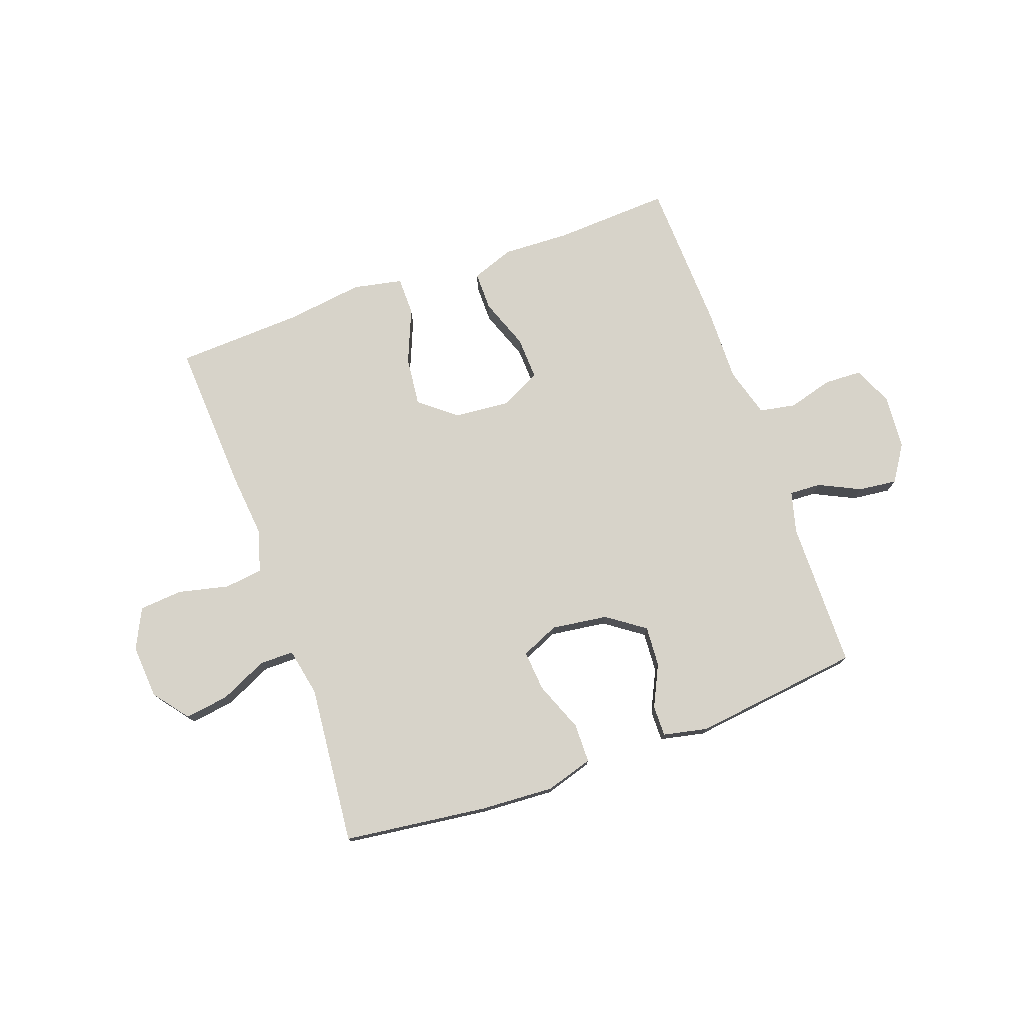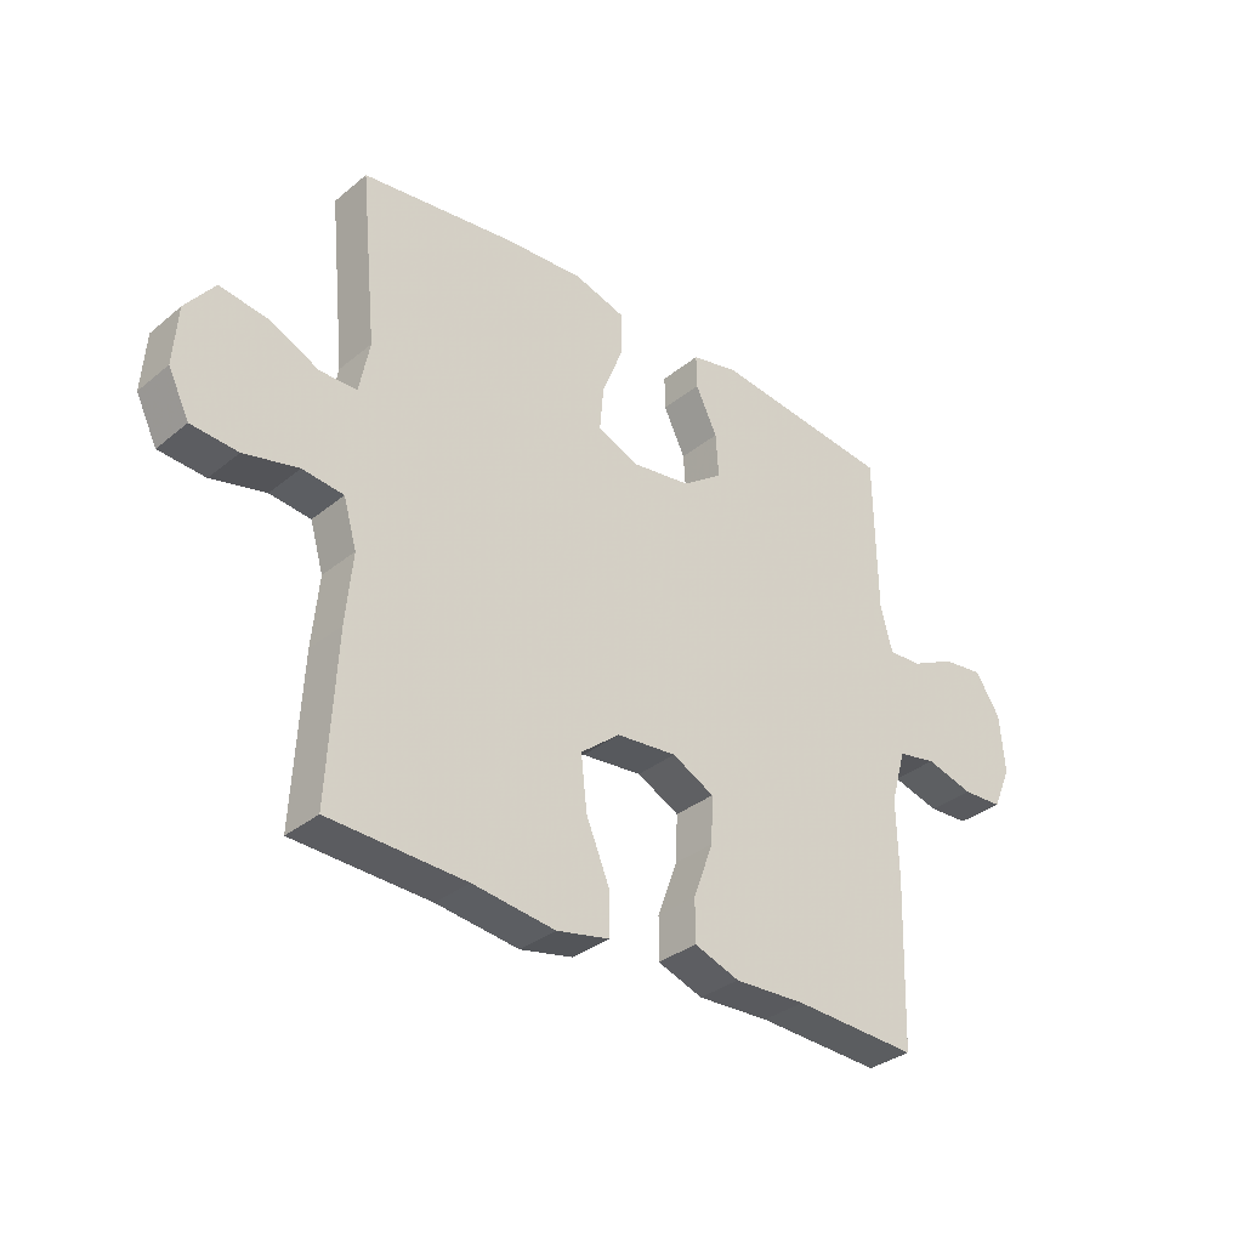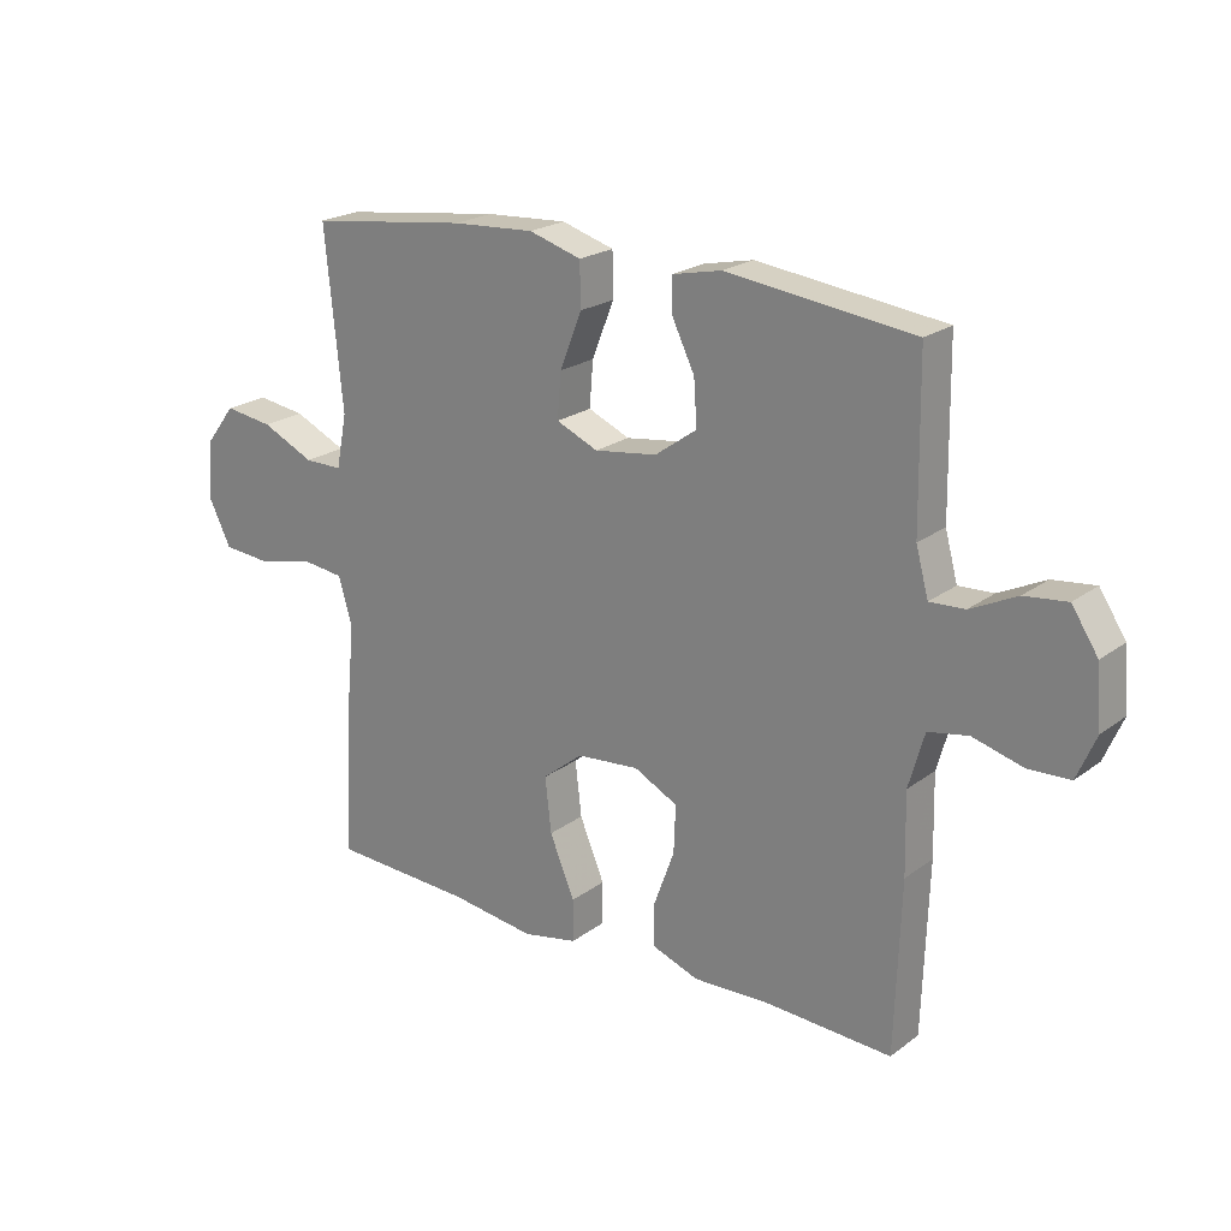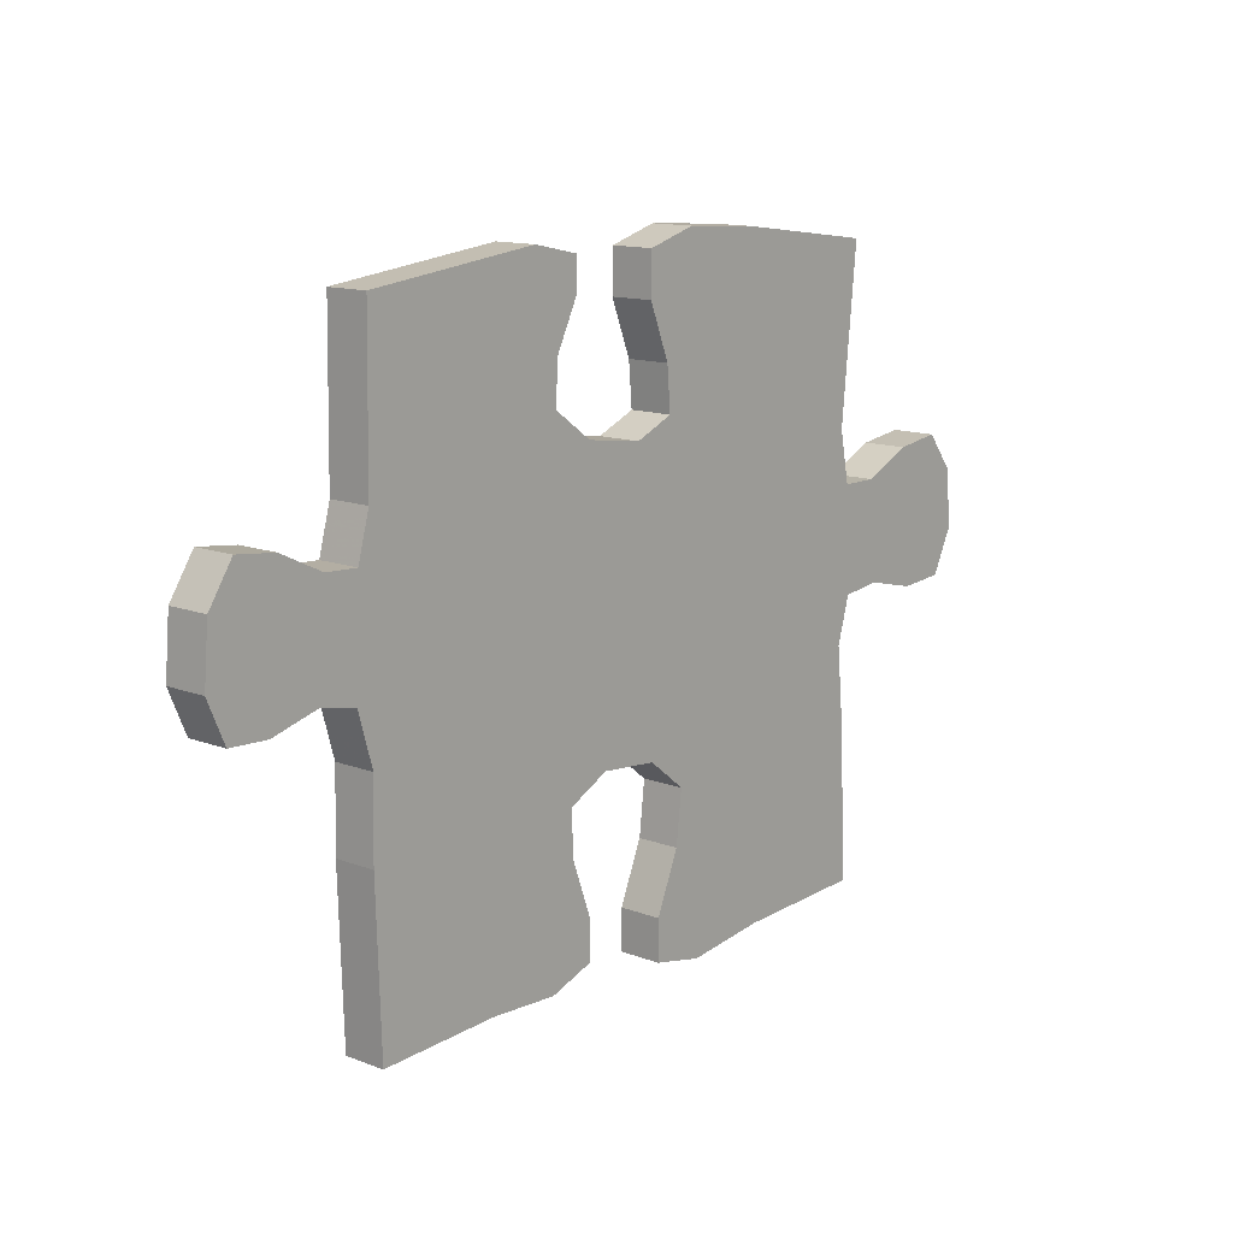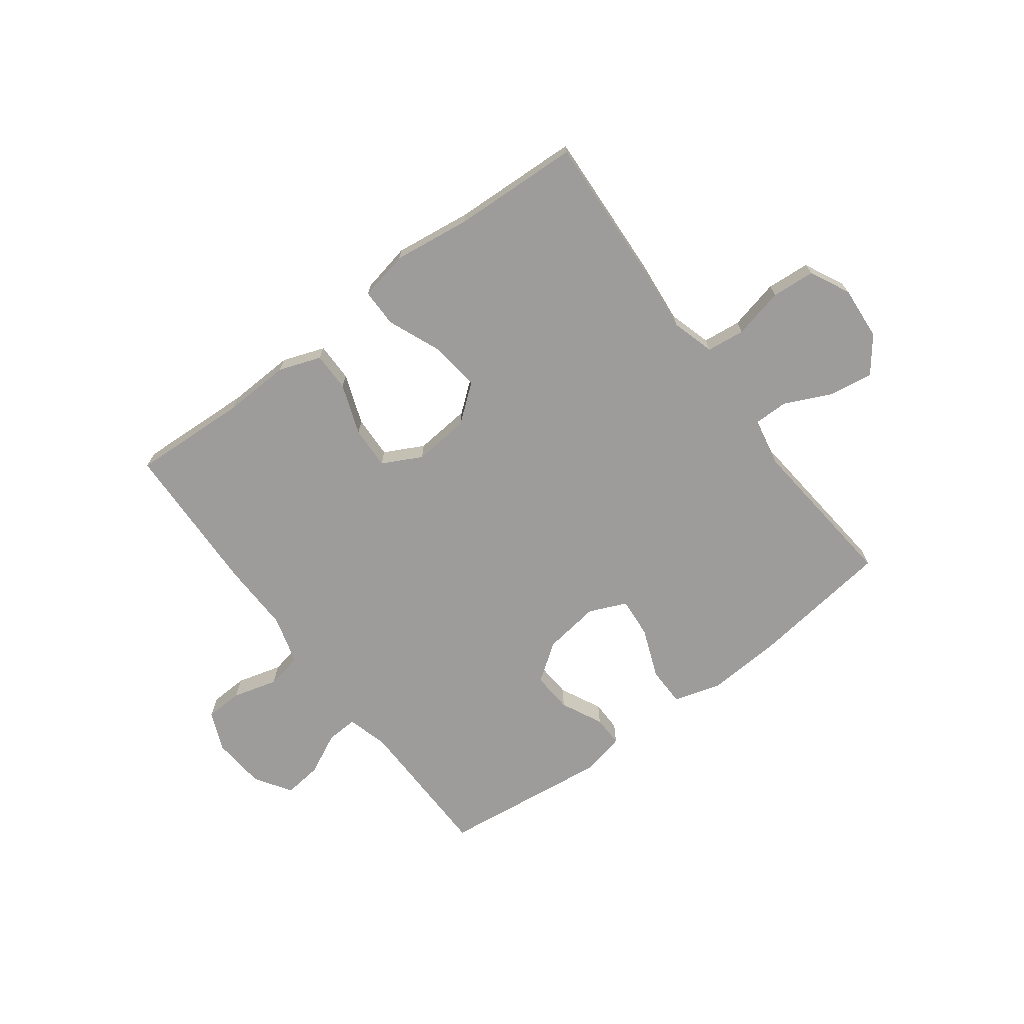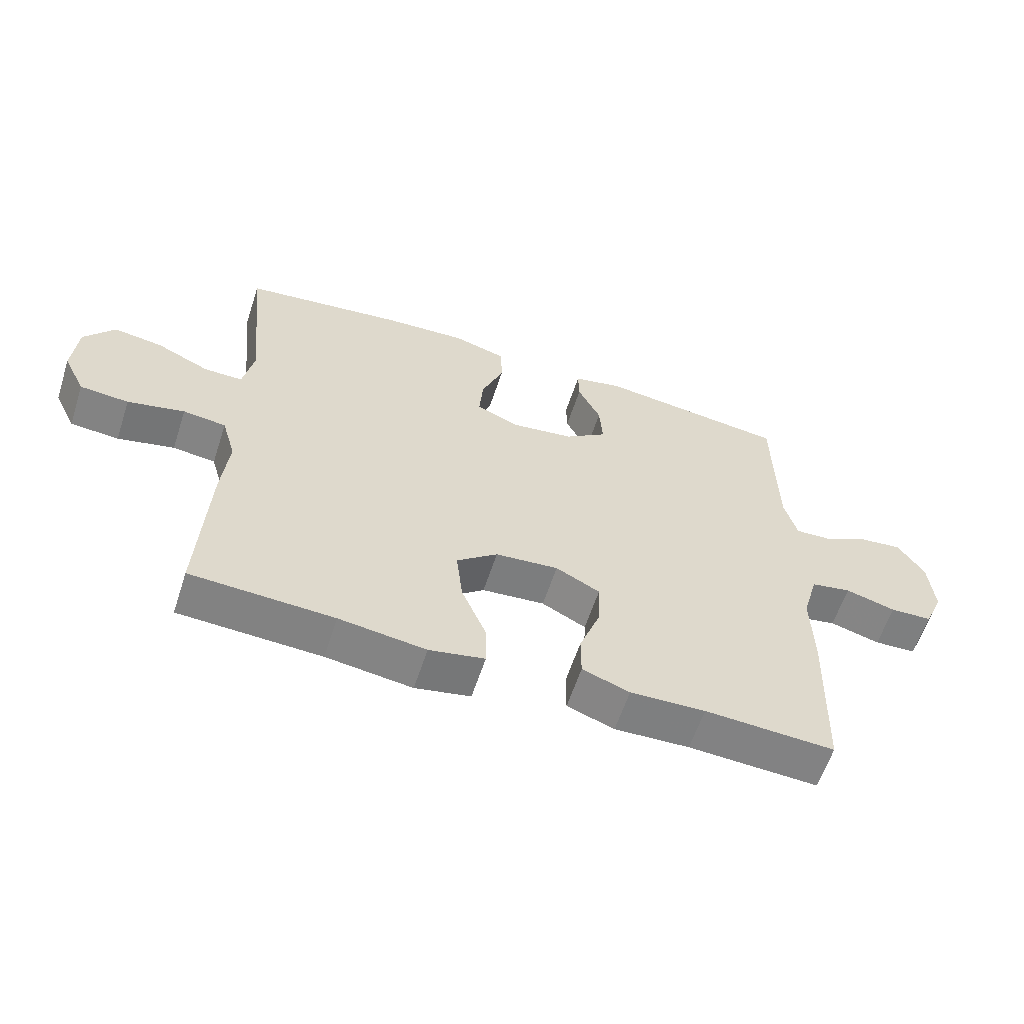
<metadata>
{"format":"obj","ext":"obj","renderer":"f3d","projection":"perspective","resolution":1024,"background":"white","views":[{"elev":76.1,"azim":-19.9,"up":"+Y"},{"elev":-33.4,"azim":-42.0,"up":"+Z"},{"elev":21.7,"azim":38.0,"up":"+Z"},{"elev":13.0,"azim":131.0,"up":"+Z"},{"elev":-70.2,"azim":-143.2,"up":"+Y"},{"elev":-60.2,"azim":-18.1,"up":"+Z"}]}
</metadata>
<code>
v 0.5 0.07 0.5
v 0.504 0.07 0.238
v 0.524 0.07 0.164
v 0.58 0.07 0.167
v 0.654 0.07 0.203
v 0.722 0.07 0.211
v 0.764 0.07 0.147
v 0.772 0.07 0.051
v 0.742 0.07 -0.019
v 0.675 0.07 -0.022
v 0.595 0.07 0
v 0.531 0.07 -0.012
v 0.506 0.07 -0.1
v 0.509 0.07 -0.228
v 0.5 0.07 -0.5
v 0.294 0.07 -0.49
v 0.175 0.07 -0.495
v 0.1 0.07 -0.468
v 0.1 0.07 -0.399
v 0.133 0.07 -0.309
v 0.136 0.07 -0.233
v 0.066 0.07 -0.197
v -0.034 0.07 -0.206
v -0.099 0.07 -0.258
v -0.089 0.07 -0.346
v -0.049 0.07 -0.442
v -0.049 0.07 -0.51
v -0.137 0.07 -0.528
v -0.274 0.07 -0.51
v -0.5 0.07 -0.5
v -0.486 0.07 -0.232
v -0.475 0.07 -0.117
v -0.497 0.07 -0.041
v -0.565 0.07 -0.033
v -0.655 0.07 -0.054
v -0.732 0.07 -0.048
v -0.767 0.07 0.023
v -0.76 0.07 0.119
v -0.712 0.07 0.181
v -0.634 0.07 0.17
v -0.55 0.07 0.131
v -0.489 0.07 0.131
v -0.472 0.07 0.217
v -0.5 0.07 0.5
v -0.245 0.07 0.533
v -0.114 0.07 0.541
v -0.03 0.07 0.516
v -0.029 0.07 0.446
v -0.064 0.07 0.357
v -0.07 0.07 0.285
v -0.003 0.07 0.256
v 0.097 0.07 0.27
v 0.164 0.07 0.318
v 0.159 0.07 0.39
v 0.123 0.07 0.464
v 0.122 0.07 0.519
v 0.201 0.07 0.536
v 0.5 0 0.5
v 0.504 0 0.238
v 0.524 0 0.164
v 0.58 0 0.167
v 0.654 0 0.203
v 0.722 0 0.211
v 0.764 0 0.147
v 0.772 0 0.051
v 0.742 0 -0.019
v 0.675 0 -0.022
v 0.595 0 0
v 0.531 0 -0.012
v 0.506 0 -0.1
v 0.509 0 -0.228
v 0.5 0 -0.5
v 0.294 0 -0.49
v 0.175 0 -0.495
v 0.1 0 -0.468
v 0.1 0 -0.399
v 0.133 0 -0.309
v 0.136 0 -0.233
v 0.066 0 -0.197
v -0.034 0 -0.206
v -0.099 0 -0.258
v -0.089 0 -0.346
v -0.049 0 -0.442
v -0.049 0 -0.51
v -0.137 0 -0.528
v -0.274 0 -0.51
v -0.5 0 -0.5
v -0.486 0 -0.232
v -0.475 0 -0.117
v -0.497 0 -0.041
v -0.565 0 -0.033
v -0.655 0 -0.054
v -0.732 0 -0.048
v -0.767 0 0.023
v -0.76 0 0.119
v -0.712 0 0.181
v -0.634 0 0.17
v -0.55 0 0.131
v -0.489 0 0.131
v -0.472 0 0.217
v -0.5 0 0.5
v -0.245 0 0.533
v -0.114 0 0.541
v -0.03 0 0.516
v -0.029 0 0.446
v -0.064 0 0.357
v -0.07 0 0.285
v -0.003 0 0.256
v 0.097 0 0.27
v 0.164 0 0.318
v 0.159 0 0.39
v 0.123 0 0.464
v 0.122 0 0.519
v 0.201 0 0.536
f 54 55 56 57
f 53 54 57 1
f 52 53 1 2
f 51 52 2 3
f 46 47 48 49
f 46 49 50
f 43 44 45 46
f 42 43 46 50
f 38 39 40 41
f 38 41 42
f 37 38 42
f 34 35 36 37
f 33 34 37 42
f 32 33 42 50
f 29 30 31 32
f 25 26 27 28
f 24 25 28 29
f 17 18 19 20
f 16 17 20 21
f 13 14 15 16
f 12 13 16 21
f 8 9 10 11
f 8 11 12
f 7 8 12
f 4 5 6 7
f 3 4 7 12
f 51 3 12 21
f 24 29 32 50
f 23 24 50 51
f 22 23 51
f 21 22 51
f 114 113 112 111
f 58 114 111 110
f 59 58 110 109
f 60 59 109 108
f 106 105 104 103
f 107 106 103
f 103 102 101 100
f 107 103 100 99
f 98 97 96 95
f 99 98 95
f 99 95 94
f 94 93 92 91
f 99 94 91 90
f 107 99 90 89
f 89 88 87 86
f 85 84 83 82
f 86 85 82 81
f 77 76 75 74
f 78 77 74 73
f 73 72 71 70
f 78 73 70 69
f 68 67 66 65
f 69 68 65
f 69 65 64
f 64 63 62 61
f 69 64 61 60
f 78 69 60 108
f 107 89 86 81
f 108 107 81 80
f 108 80 79
f 108 79 78
f 1 58 59 2
f 2 59 60 3
f 3 60 61 4
f 4 61 62 5
f 5 62 63 6
f 6 63 64 7
f 7 64 65 8
f 8 65 66 9
f 9 66 67 10
f 10 67 68 11
f 11 68 69 12
f 12 69 70 13
f 13 70 71 14
f 14 71 72 15
f 15 72 73 16
f 16 73 74 17
f 17 74 75 18
f 18 75 76 19
f 19 76 77 20
f 20 77 78 21
f 21 78 79 22
f 22 79 80 23
f 23 80 81 24
f 24 81 82 25
f 25 82 83 26
f 26 83 84 27
f 27 84 85 28
f 28 85 86 29
f 29 86 87 30
f 30 87 88 31
f 31 88 89 32
f 32 89 90 33
f 33 90 91 34
f 34 91 92 35
f 35 92 93 36
f 36 93 94 37
f 37 94 95 38
f 38 95 96 39
f 39 96 97 40
f 40 97 98 41
f 41 98 99 42
f 42 99 100 43
f 43 100 101 44
f 44 101 102 45
f 45 102 103 46
f 46 103 104 47
f 47 104 105 48
f 48 105 106 49
f 49 106 107 50
f 50 107 108 51
f 51 108 109 52
f 52 109 110 53
f 53 110 111 54
f 54 111 112 55
f 55 112 113 56
f 56 113 114 57
f 57 114 58 1

</code>
